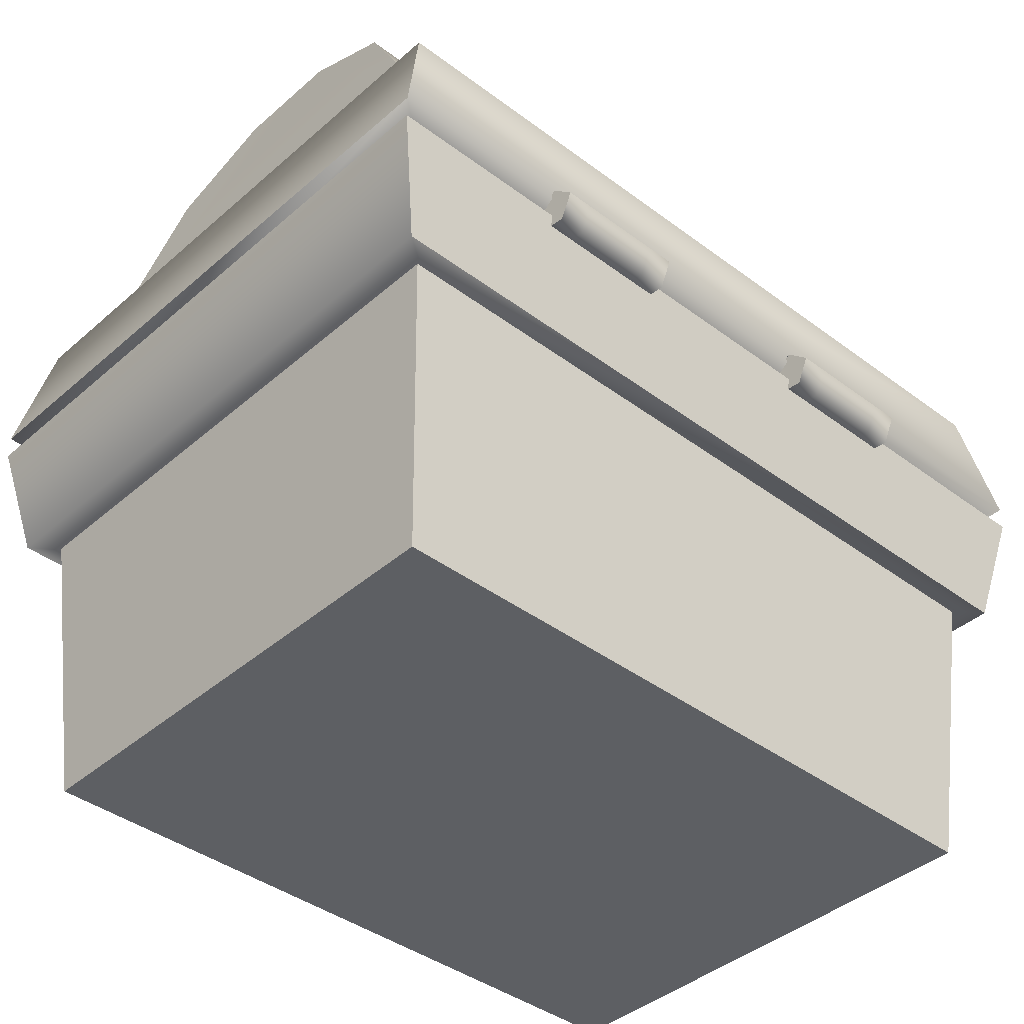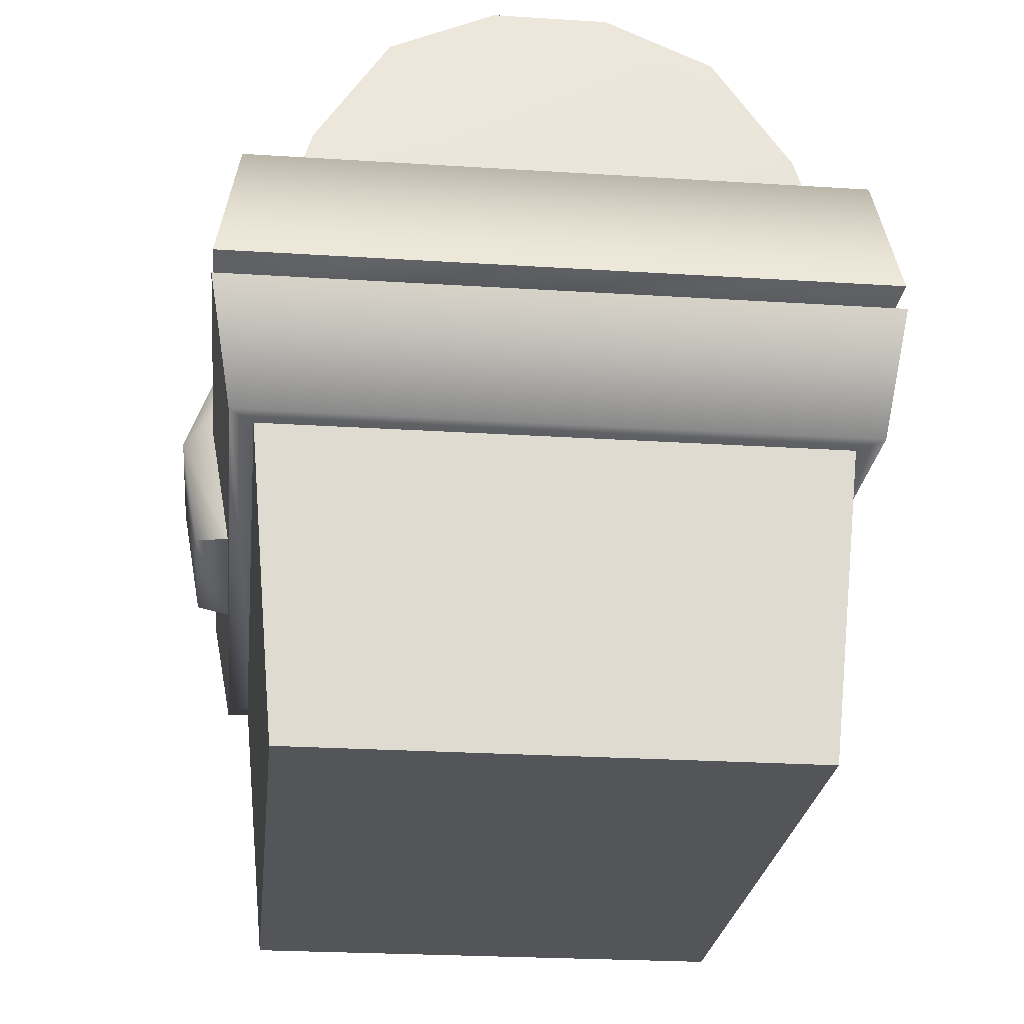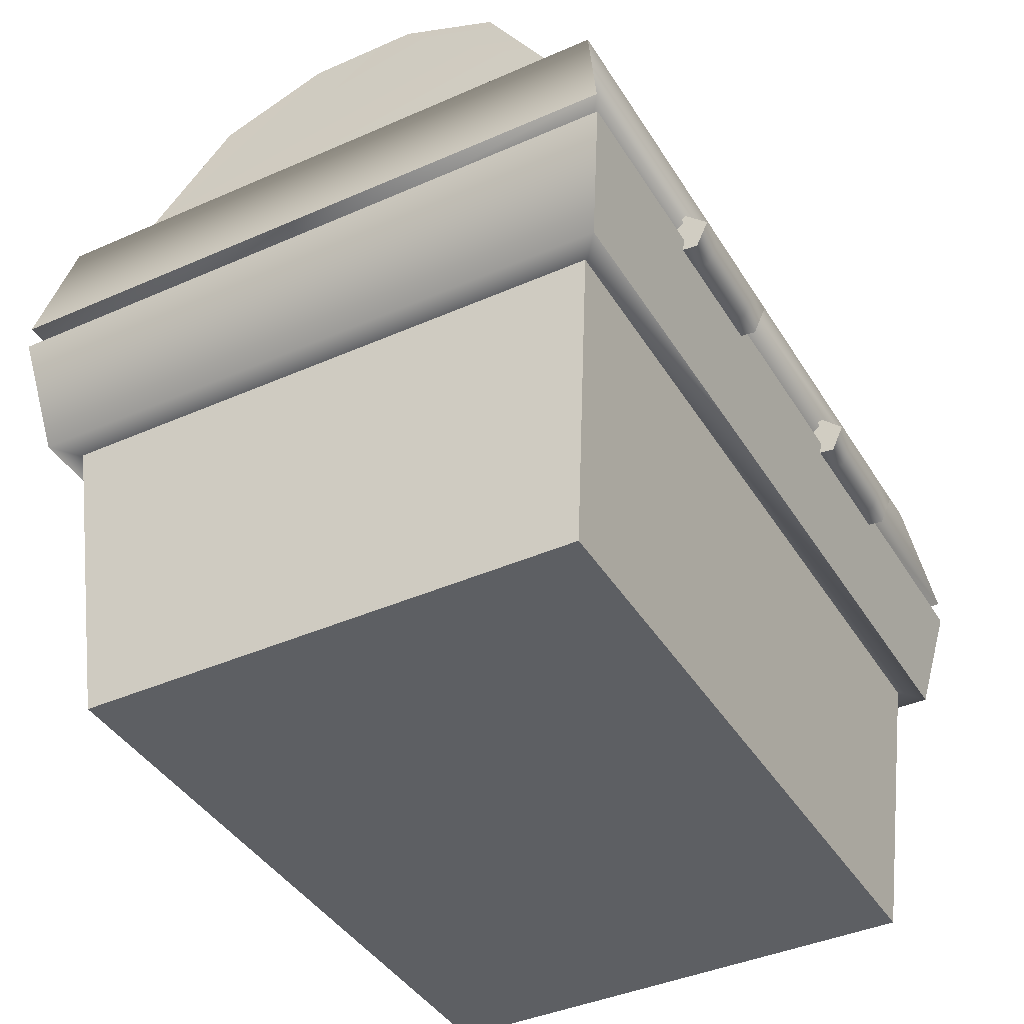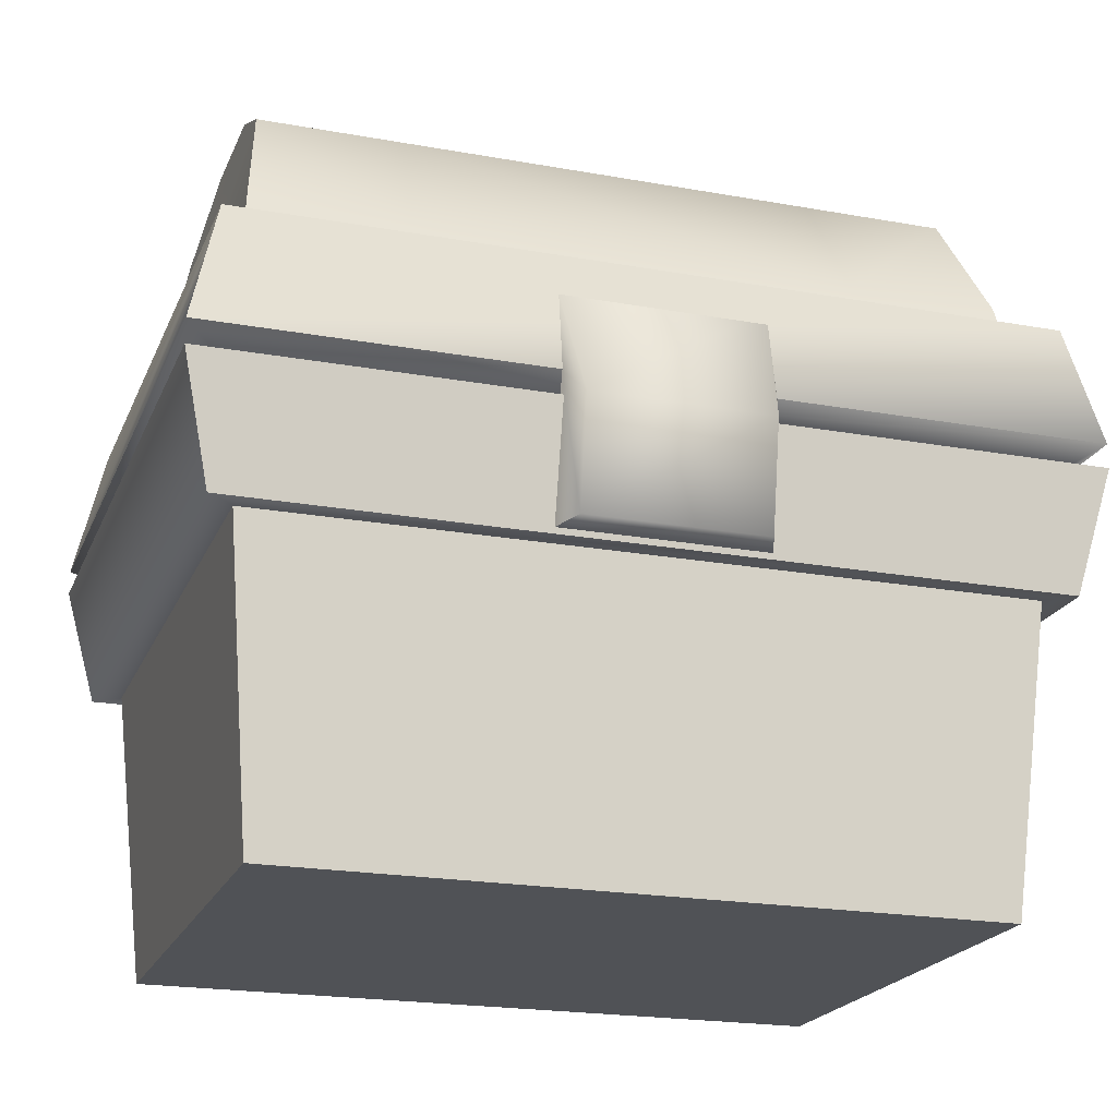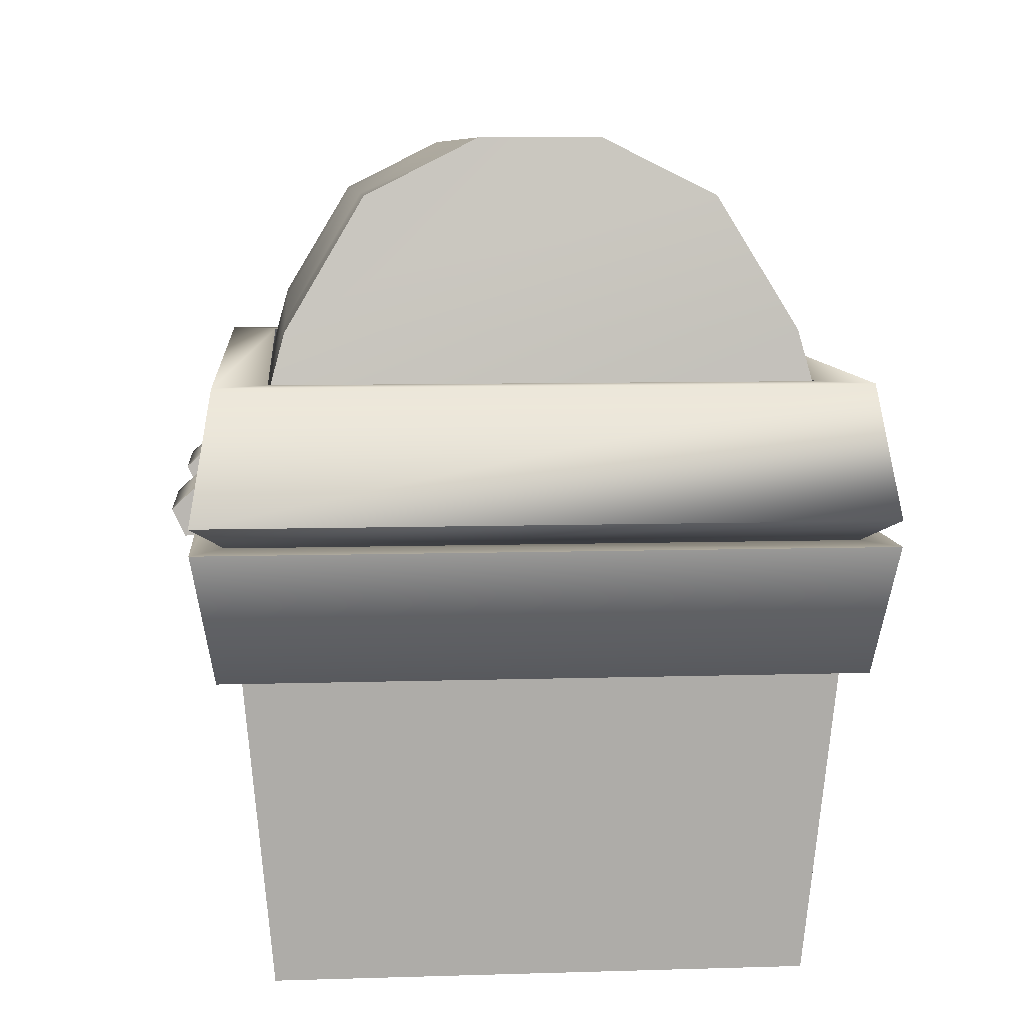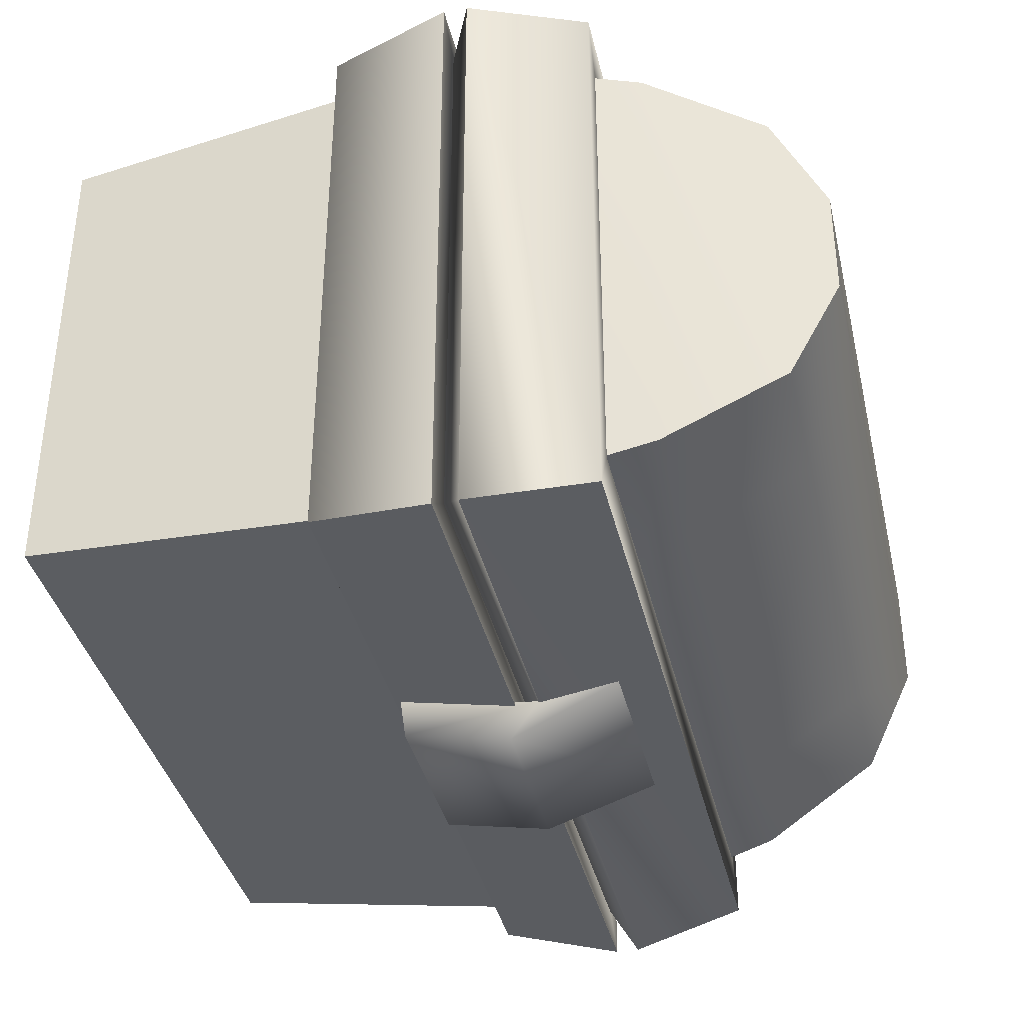
<metadata>
{"format":"obj","ext":"obj","renderer":"f3d","projection":"perspective","resolution":1024,"background":"white","views":[{"elev":-40.0,"azim":-42.9,"up":"+Y"},{"elev":-24.6,"azim":-96.0,"up":"+Y"},{"elev":-40.2,"azim":-61.4,"up":"+Y"},{"elev":-20.7,"azim":161.8,"up":"+Y"},{"elev":8.2,"azim":85.1,"up":"+Y"},{"elev":-37.5,"azim":102.8,"up":"+Z"}]}
</metadata>
<code>
g chest_gold
v 42.82 13.98 -36.87
v 28.93 -4.691 -25.82
v 42.82 13.98 25.21
v 28.93 -4.691 14.17
v -26.79 -4.691 14.17
v -26.79 -4.691 -25.82
v -40.67 13.98 25.21
v -40.67 13.98 -36.87
v 28.93 -4.691 14.17
v 28.93 -4.691 -25.82
v -26.79 -4.691 14.17
v -40.67 13.98 25.21
v -26.79 -4.691 14.17
v 42.82 13.98 -36.87
v 38.68 -31.21 -32.82
v 42.82 13.98 -36.87
v 42.82 13.98 25.21
v 38.68 -31.21 21.16
v -36.54 -31.21 -32.82
v -36.54 -31.21 21.16
v -40.67 13.98 25.21
v -40.67 13.98 -36.87
v 38.68 -31.21 -32.82
v 38.68 -31.21 21.16
v -36.54 -31.21 21.16
v -36.54 -31.21 -32.82
v 38.68 -31.21 21.16
v 42.82 13.98 25.21
v -40.67 13.98 25.21
v -36.54 -31.21 21.16
v 42.82 13.98 -36.87
v 38.68 -31.21 -32.82
v -36.54 -31.21 -32.82
v -40.67 13.98 -36.87
v 47.53 13.92 28.7
v 47.53 13.92 -40.39
v 42.82 13.98 -36.87
v -45.38 13.92 -40.39
v -45.38 13.92 28.7
v -40.67 13.98 -36.87
v -40.67 13.98 25.21
v 44.44 0.8065 26.41
v 44.44 0.8065 -38.09
v 47.53 13.92 28.7
v 47.53 13.92 -40.39
v -42.3 0.8065 -38.09
v -42.3 0.8065 26.41
v -45.38 13.92 -40.39
v -45.38 13.92 28.7
v -42.3 0.8065 26.41
v 44.44 0.8065 26.41
v -45.38 13.92 28.7
v 47.53 13.92 28.7
v 44.44 0.8065 -38.09
v -42.3 0.8065 -38.09
v 47.53 13.92 -40.39
v -45.38 13.92 -40.39
v 40.15 0.8065 23.21
v 40.15 0.8065 -34.89
v -38 0.8065 -34.89
v -38 0.8065 23.21
f 13 12 4
f 3 4 12
f 4 3 2
f 1 2 3
f 14 6 10
f 11 10 6
f 10 11 9
f 14 8 6
f 7 6 8
f 6 7 5
f 18 15 17
f 16 17 15
f 22 19 21
f 20 21 19
f 26 23 25
f 24 25 23
f 30 27 29
f 28 29 27
f 34 31 33
f 32 33 31
f 37 38 40
f 39 40 38
f 40 39 41
f 35 41 39
f 41 35 3
f 36 3 35
f 3 36 37
f 38 37 36
f 45 44 43
f 42 43 44
f 49 48 47
f 46 47 48
f 53 52 51
f 50 51 52
f 57 56 55
f 54 55 56
f 43 59 46
f 60 46 59
f 46 60 47
f 61 47 60
f 47 61 42
f 58 42 61
f 42 58 43
f 59 43 58
g Mesh02
v 10.17 15.29 31.37
v 10.17 17.4 29.06
v 10.17 15.86 26.34
v 10.17 12.44 30.07
v 10.17 12.8 26.97
v 10.17 15.86 26.34
v 10.17 17.4 29.06
v 13.06 17.4 29.06
v 13.06 15.86 26.34
v 10.17 17.4 29.06
v 10.17 15.29 31.37
v 13.06 15.29 31.37
v 13.06 17.4 29.06
v 10.17 12.44 30.07
v 13.06 12.44 30.07
v 10.17 12.8 26.97
v 13.06 12.8 26.97
v 15.94 17.4 29.06
v 15.94 15.86 26.34
v 15.94 15.29 31.37
v 15.94 17.4 29.06
v 15.94 12.44 30.07
v 15.94 12.8 26.97
v 18.83 17.4 29.06
v 18.83 15.86 26.34
v 18.83 15.29 31.37
v 18.83 17.4 29.06
v 18.83 12.44 30.07
v 18.83 12.8 26.97
v 21.71 17.4 29.06
v 21.71 15.86 26.34
v 21.71 15.29 31.37
v 21.71 17.4 29.06
v 21.71 12.44 30.07
v 21.71 12.8 26.97
v 24.6 17.4 29.06
v 24.6 15.86 26.34
v 24.6 15.29 31.37
v 24.6 17.4 29.06
v 24.6 12.44 30.07
v 24.6 12.8 26.97
v 24.6 17.4 29.06
v 24.6 15.29 31.37
v 24.6 12.44 30.07
v 24.6 15.86 26.34
v 24.6 12.8 26.97
v -25.66 15.29 31.37
v -25.66 17.4 29.06
v -25.66 15.86 26.34
v -25.66 12.44 30.07
v -25.66 12.8 26.97
v -25.66 15.86 26.34
v -25.66 17.4 29.06
v -22.77 17.4 29.06
v -22.77 15.86 26.34
v -25.66 17.4 29.06
v -25.66 15.29 31.37
v -22.77 15.29 31.37
v -22.77 17.4 29.06
v -25.66 12.44 30.07
v -22.77 12.44 30.07
v -25.66 12.8 26.97
v -22.77 12.8 26.97
v -19.89 17.4 29.06
v -19.89 15.86 26.34
v -19.89 15.29 31.37
v -19.89 17.4 29.06
v -19.89 12.44 30.07
v -19.89 12.8 26.97
v -17 17.4 29.06
v -17 15.86 26.34
v -17 15.29 31.37
v -17 17.4 29.06
v -17 12.44 30.07
v -17 12.8 26.97
v -14.12 17.4 29.06
v -14.12 15.86 26.34
v -14.12 15.29 31.37
v -14.12 17.4 29.06
v -14.12 12.44 30.07
v -14.12 12.8 26.97
v -11.23 17.4 29.06
v -11.23 15.86 26.34
v -11.23 15.29 31.37
v -11.23 17.4 29.06
v -11.23 12.44 30.07
v -11.23 12.8 26.97
v -11.23 17.4 29.06
v -11.23 15.29 31.37
v -11.23 12.44 30.07
v -11.23 15.86 26.34
v -11.23 12.8 26.97
v -38.6 34.69 19.4
v -40.67 13.78 25.21
v 42.82 13.78 25.21
v 40.75 34.69 19.4
v 24.62 34.69 19.4
v -22.46 34.69 19.4
v -40.67 13.78 -36.87
v -38.6 34.69 -31.06
v -22.47 34.69 -31.06
v 24.61 34.69 -31.06
v 40.75 34.69 -31.06
v 42.82 13.78 -36.87
v 37.75 53.43 0.268
v 38.68 47.79 11.56
v 40.75 34.69 19.4
v 42.82 13.78 25.21
v 42.82 13.78 -36.87
v 40.75 34.69 -31.06
v 38.68 47.79 -23.21
v 37.75 53.43 -11.92
v -35.6 53.43 -11.92
v -36.54 47.79 -23.21
v -38.6 34.69 -31.06
v -40.67 13.78 -36.87
v -40.67 13.78 25.21
v -38.6 34.69 19.4
v -36.54 47.79 11.56
v -35.6 53.43 0.268
v -35.6 53.43 -11.92
v -20.69 53.43 -11.92
v -21.24 47.79 -23.21
v -36.54 47.79 -23.21
v -22.47 34.69 -31.06
v -38.6 34.69 -31.06
v -35.6 53.43 0.268
v -36.54 47.79 11.56
v -21.25 47.79 11.56
v -20.68 53.43 0.268
v -38.6 34.69 19.4
v -22.46 34.69 19.4
v 22.83 53.43 -5.827
v 22.84 53.43 0.268
v 37.75 53.43 0.268
v 22.83 53.43 -11.92
v 37.75 53.43 -11.92
v 47.53 16.51 -40.39
v 47.53 16.51 28.7
v 42.82 13.78 25.21
v 42.82 13.78 -36.87
v -45.38 16.51 28.7
v -45.38 16.51 -40.39
v -40.67 13.78 -36.87
v -40.67 13.78 25.21
v 47.53 16.51 28.7
v 44.44 29.62 -38.09
v 44.44 29.62 26.41
v 44.44 29.62 26.41
v -42.3 29.62 26.41
v 47.53 16.51 -40.39
v -42.3 29.62 -38.09
v 44.44 29.62 -38.09
v 41.23 29.62 21.06
v 41.23 29.62 -32.74
v -39.08 29.62 -32.74
v -42.3 29.62 -38.09
v -42.3 29.62 26.41
v -39.08 29.62 21.06
v -45.38 16.51 -40.39
v -45.38 16.51 28.7
v 42.82 13.78 25.21
v -40.67 13.78 25.21
v -30.09 26.7 13.99
v 32.24 26.7 13.99
v 32.24 26.7 -25.64
v -30.09 26.7 -25.64
v -40.67 13.78 -36.87
v 42.82 13.78 -36.87
v 24.82 34.06 5.149
v 24.82 34.06 -16.8
v 42.82 13.78 25.21
v 32.24 26.7 13.99
v 32.24 26.7 -25.64
v 42.82 13.78 -36.87
v 24.82 34.06 5.149
v 21.79 37.24 -2.384
v 21.79 37.24 -9.271
v 24.82 34.06 -16.8
v 21.79 37.24 -9.271
v -19.64 37.24 -9.271
v -22.67 34.06 -16.8
v 24.82 34.06 -16.8
v 24.82 34.06 5.149
v -22.67 34.06 5.149
v -19.64 37.24 -2.384
v 21.79 37.24 -2.384
v -22.67 34.06 5.149
v -22.67 34.06 -16.8
v -40.67 13.78 -36.87
v -40.67 13.78 25.21
v -22.67 34.06 -16.8
v -22.67 34.06 5.149
v -30.09 26.7 13.99
v -30.09 26.7 -25.64
v -8.485 13.16 -43.67
v 10.63 13.16 -43.67
v 10.63 1.654 -41.64
v -8.485 1.654 -41.64
v 11.97 1.427 -38.22
v -9.823 1.427 -38.22
v -9.823 1.427 -38.22
v -9.823 16.46 -40.29
v 11.97 16.46 -40.29
v 11.97 1.427 -38.22
v -9.823 26.63 -38.25
v 11.97 26.63 -38.25
v 10.63 13.16 -43.67
v -8.485 13.16 -43.67
v -9.823 16.46 -40.29
v 11.97 26.63 -38.25
v -9.823 26.63 -38.25
v -9.823 16.46 -40.29
v 11.97 16.46 -40.29
v 11.97 16.46 -40.29
v 23.39 47.79 11.56
v -21.25 47.79 11.56
v -22.46 34.69 19.4
v 40.75 34.69 19.4
v 38.68 47.79 11.56
v 23.39 47.79 11.56
v 23.39 47.79 -23.21
v 24.61 34.69 -31.06
v -21.24 47.79 -23.21
v 38.68 47.79 -23.21
v 40.75 34.69 -31.06
v 24.61 34.69 -31.06
v 23.39 47.79 -23.21
v 22.83 53.43 -11.92
v -20.69 53.43 -11.92
v -20.69 53.43 -5.827
v 22.83 53.43 -5.827
v -20.69 53.43 -5.827
v 22.84 53.43 0.268
v -20.68 53.43 0.268
f 66 65 64
f 62 64 65
f 64 62 63
f 74 71 73
f 72 73 71
f 73 72 76
f 75 76 72
f 76 75 78
f 77 78 75
f 78 77 70
f 67 70 77
f 70 67 69
f 68 69 67
f 69 79 70
f 80 70 79
f 70 80 78
f 84 78 80
f 78 84 76
f 83 76 84
f 76 83 73
f 81 73 83
f 73 81 74
f 82 74 81
f 88 82 87
f 81 87 82
f 87 81 89
f 83 89 81
f 89 83 90
f 84 90 83
f 90 84 86
f 80 86 84
f 86 80 85
f 79 85 80
f 85 91 86
f 92 86 91
f 86 92 90
f 96 90 92
f 90 96 89
f 95 89 96
f 89 95 87
f 93 87 95
f 87 93 88
f 94 88 93
f 100 94 99
f 93 99 94
f 99 93 101
f 95 101 93
f 101 95 102
f 96 102 95
f 102 96 98
f 92 98 96
f 98 92 97
f 91 97 92
f 107 106 105
f 103 105 106
f 105 103 104
f 112 111 110
f 108 110 111
f 110 108 109
f 120 117 119
f 118 119 117
f 119 118 122
f 121 122 118
f 122 121 124
f 123 124 121
f 124 123 116
f 113 116 123
f 116 113 115
f 114 115 113
f 115 125 116
f 126 116 125
f 116 126 124
f 130 124 126
f 124 130 122
f 129 122 130
f 122 129 119
f 127 119 129
f 119 127 120
f 128 120 127
f 134 128 133
f 127 133 128
f 133 127 135
f 129 135 127
f 135 129 136
f 130 136 129
f 136 130 132
f 126 132 130
f 132 126 131
f 125 131 126
f 131 137 132
f 138 132 137
f 132 138 136
f 142 136 138
f 136 142 135
f 141 135 142
f 135 141 133
f 139 133 141
f 133 139 134
f 140 134 139
f 146 140 145
f 139 145 140
f 145 139 147
f 141 147 139
f 147 141 148
f 142 148 141
f 148 142 144
f 138 144 142
f 144 138 143
f 137 143 138
f 153 152 151
f 149 151 152
f 151 149 150
f 157 158 156
f 158 159 156
f 154 156 159
f 156 154 155
f 161 162 160
f 162 163 160
f 164 160 163
f 160 164 165
f 172 168 171
f 169 171 168
f 171 169 170
f 172 173 168
f 166 168 173
f 168 166 167
f 175 176 174
f 176 177 179
f 178 179 177
f 174 176 181
f 179 181 176
f 181 179 180
f 183 184 182
f 182 184 185
f 186 185 184
f 185 186 187
f 192 193 189
f 190 189 193
f 189 190 188
f 191 188 190
f 188 191 182
f 294 182 191
f 182 294 183
f 205 204 202
f 199 202 204
f 202 199 201
f 200 201 199
f 201 200 206
f 203 206 200
f 206 203 205
f 204 205 203
f 209 207 208
f 199 208 207
f 200 210 203
f 211 203 210
f 214 212 213
f 204 213 212
f 216 218 217
f 219 217 218
f 217 219 220
f 209 220 219
f 220 209 215
f 208 215 209
f 215 208 216
f 218 216 208
f 221 222 218
f 219 218 222
f 229 227 228
f 244 228 227
f 228 244 243
f 241 243 244
f 243 241 242
f 248 242 241
f 242 248 247
f 245 247 248
f 247 245 246
f 226 246 245
f 246 226 225
f 223 225 226
f 225 223 224
f 230 227 229
f 232 227 231
f 226 231 227
f 236 233 235
f 234 235 233
f 240 237 239
f 238 239 237
f 249 250 247
f 242 247 250
f 252 251 225
f 228 225 251
f 256 253 255
f 254 255 253
f 257 258 259
f 265 259 258
f 259 265 266
f 259 260 257
f 263 257 260
f 257 263 264
f 259 261 260
f 262 260 261
f 270 267 269
f 268 269 267
f 269 268 276
f 271 267 270
f 275 272 274
f 273 274 272
f 279 158 278
f 277 278 158
f 278 277 296
f 295 296 277
f 296 295 293
f 284 186 283
f 285 283 186
f 283 285 290
f 291 290 285
f 290 291 293
f 292 293 291
f 293 292 296
f 287 288 286
f 289 286 288
f 286 289 198
f 197 198 289
f 198 197 196
f 194 196 197
f 196 194 195
f 196 282 281
f 158 281 282
f 281 158 280
f 195 282 196

</code>
